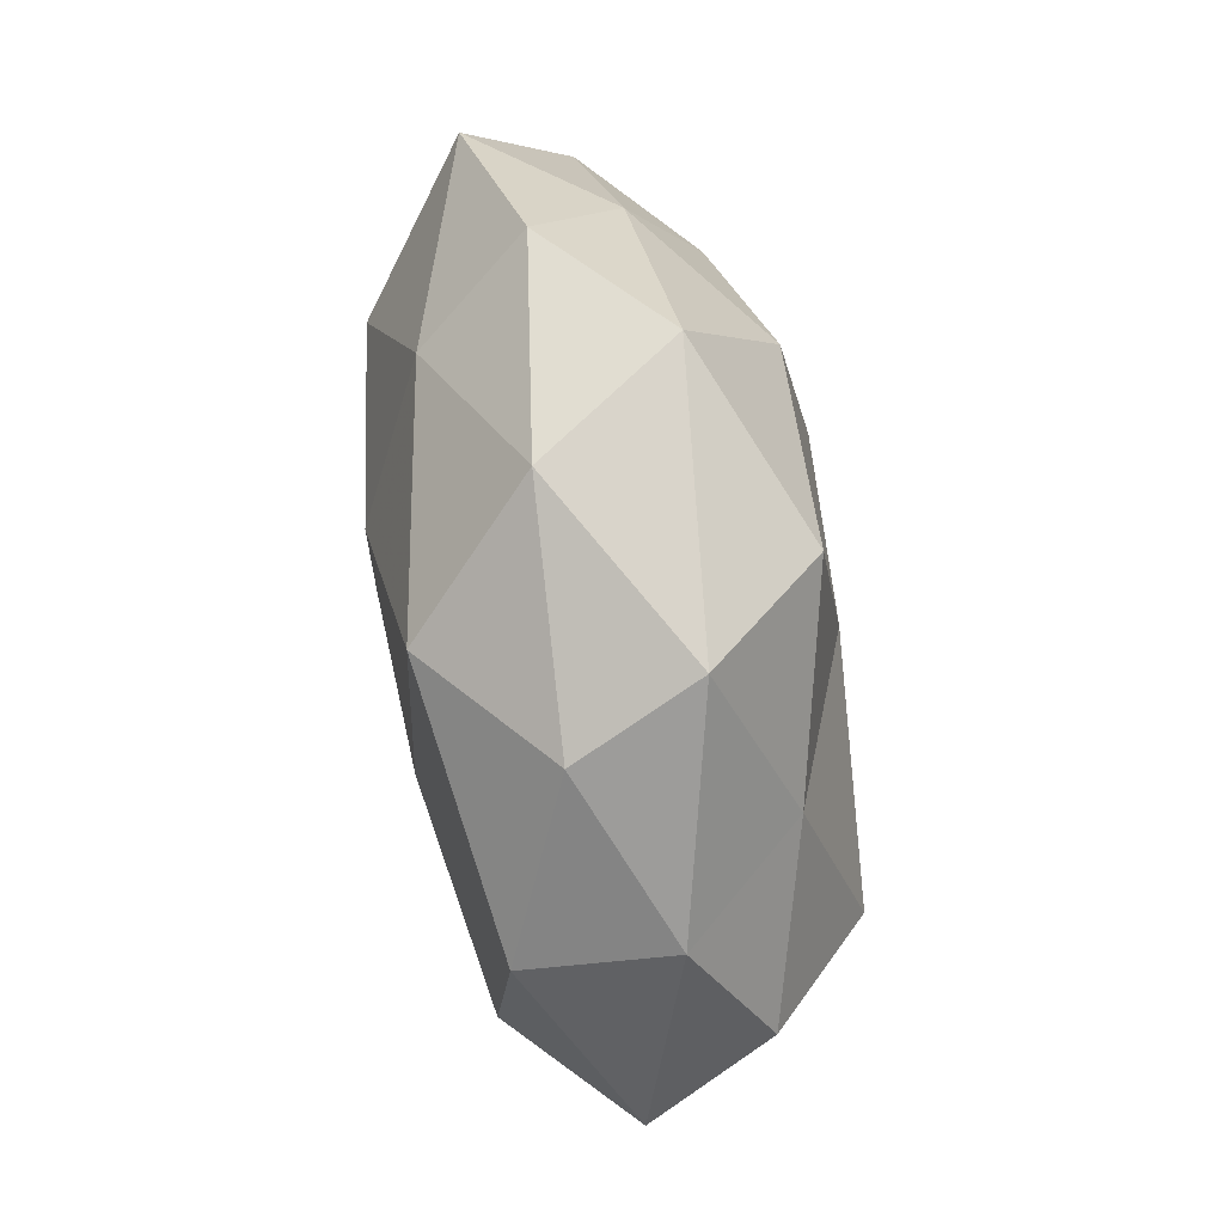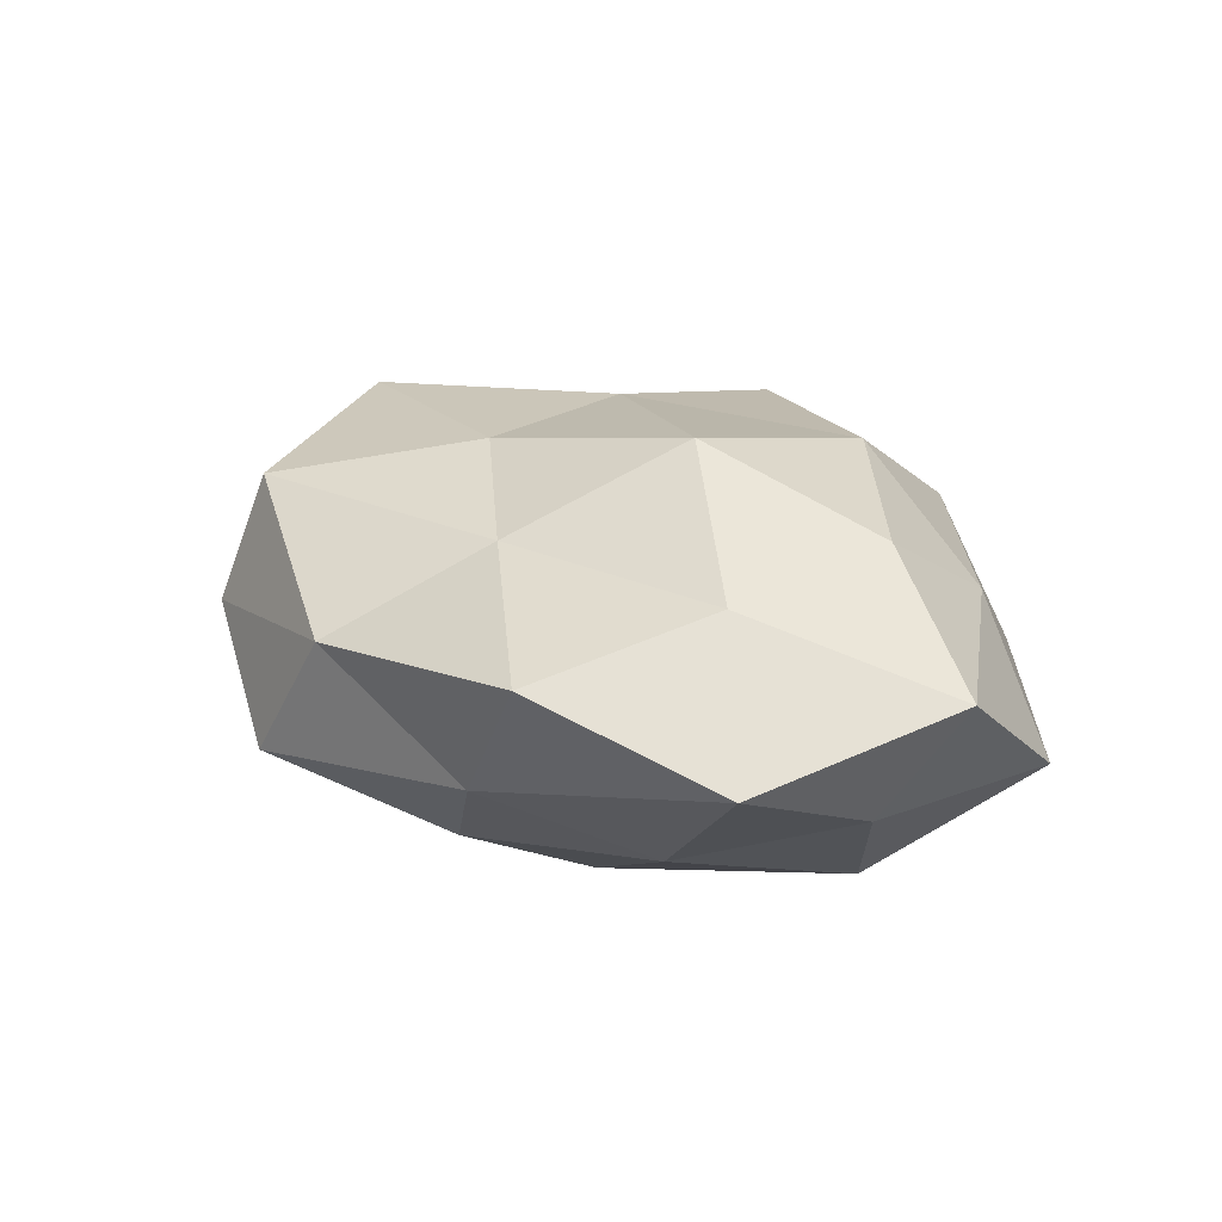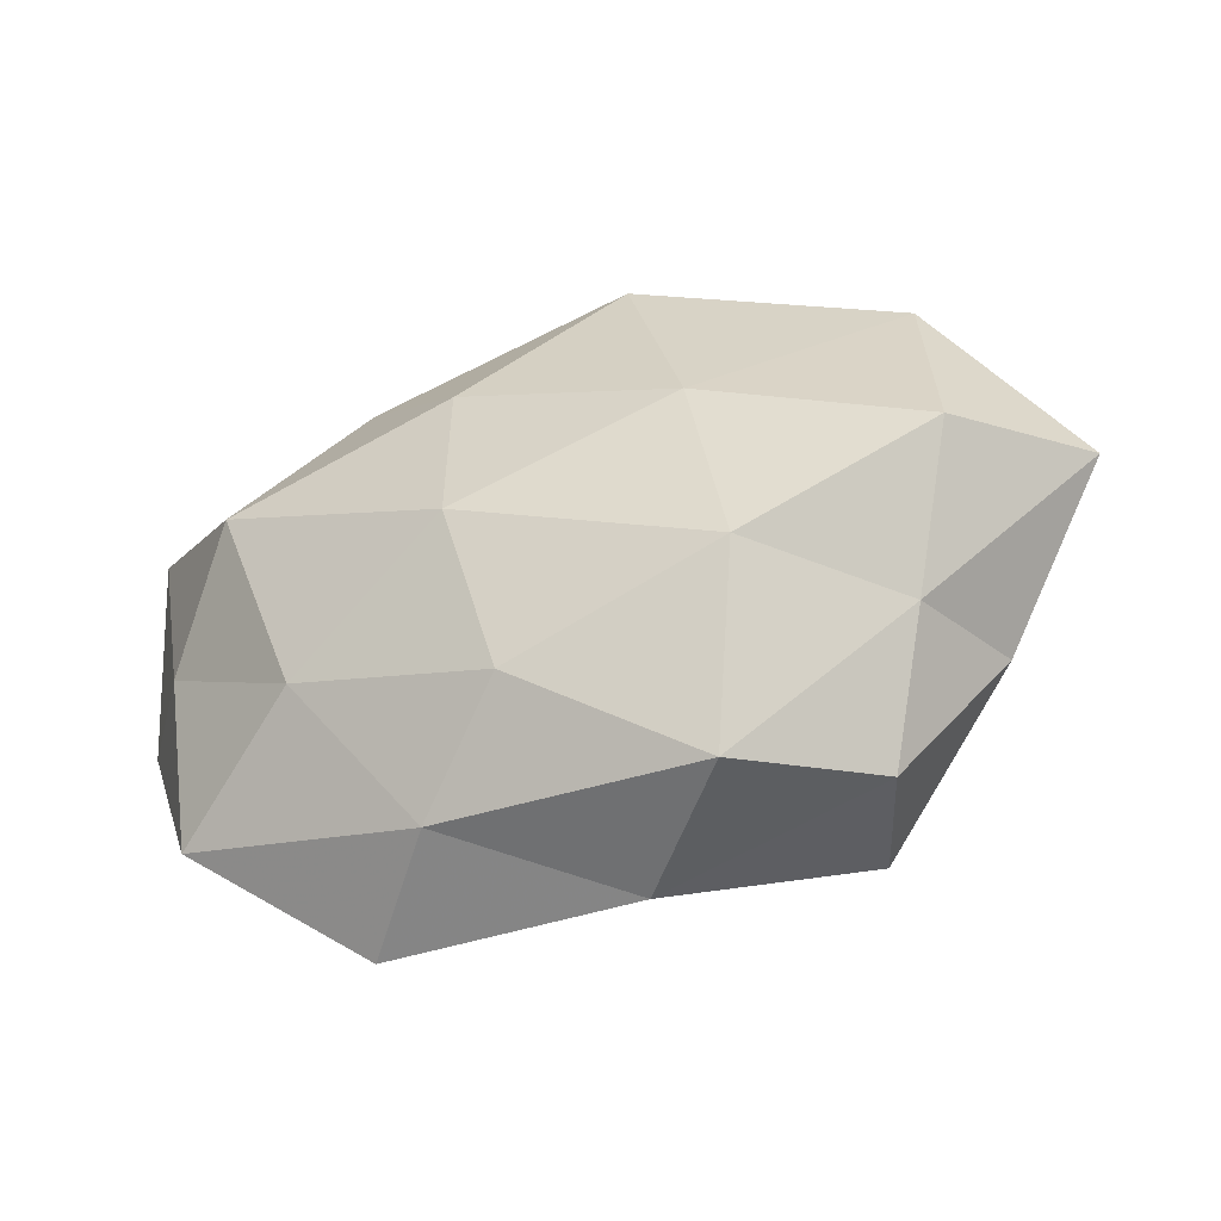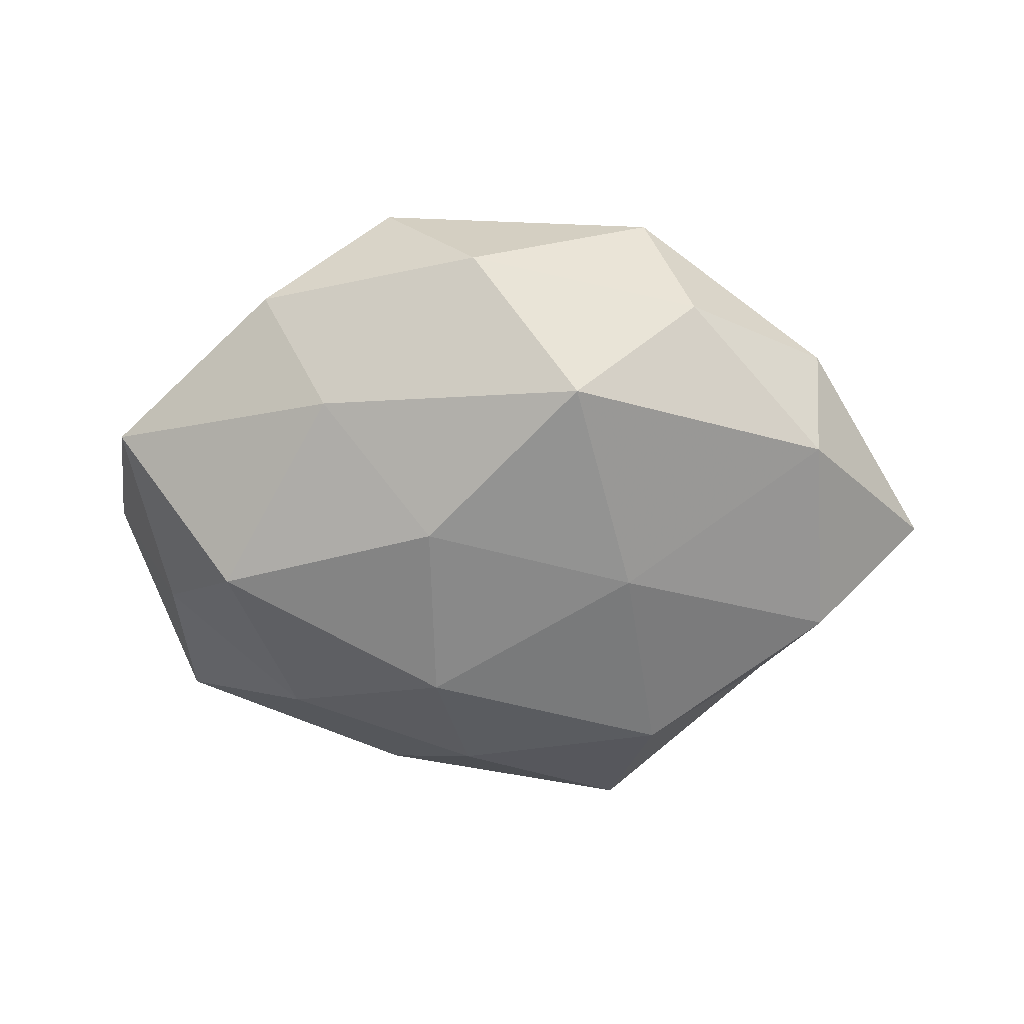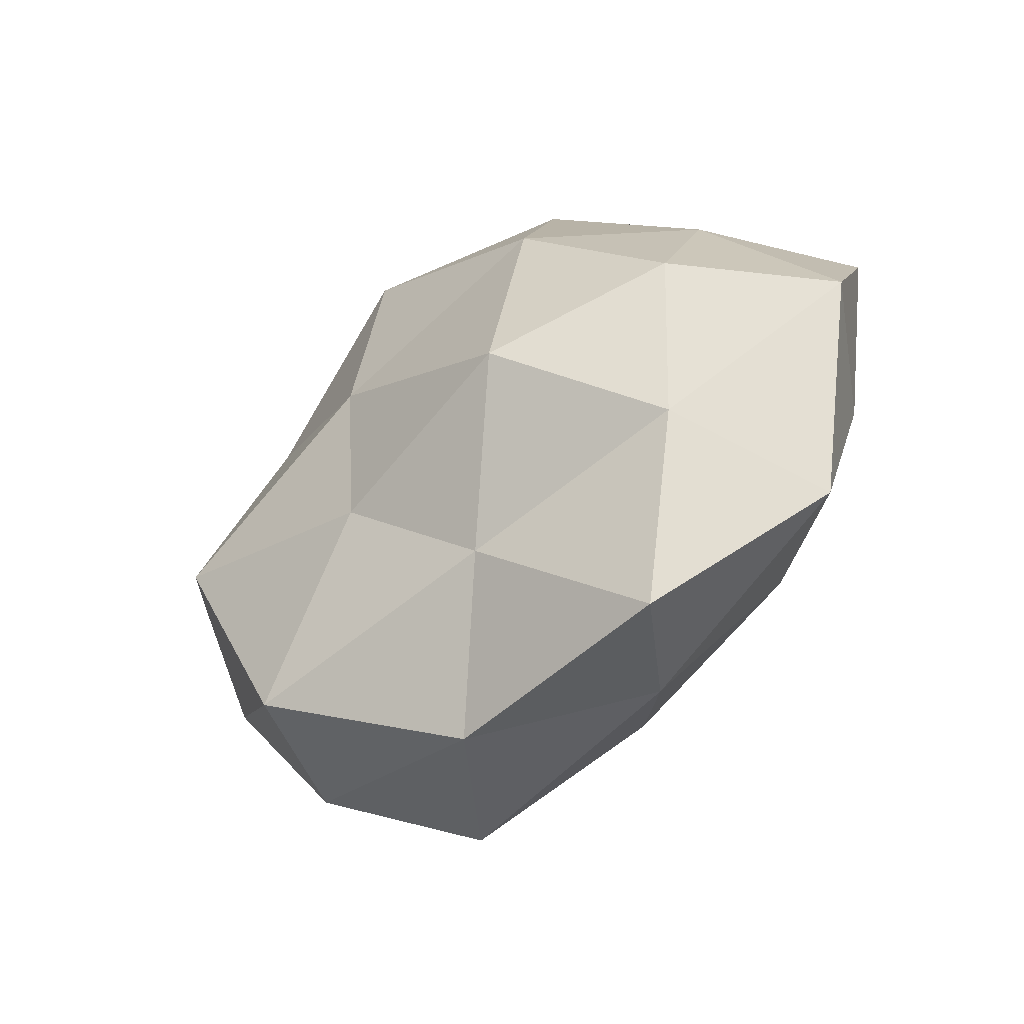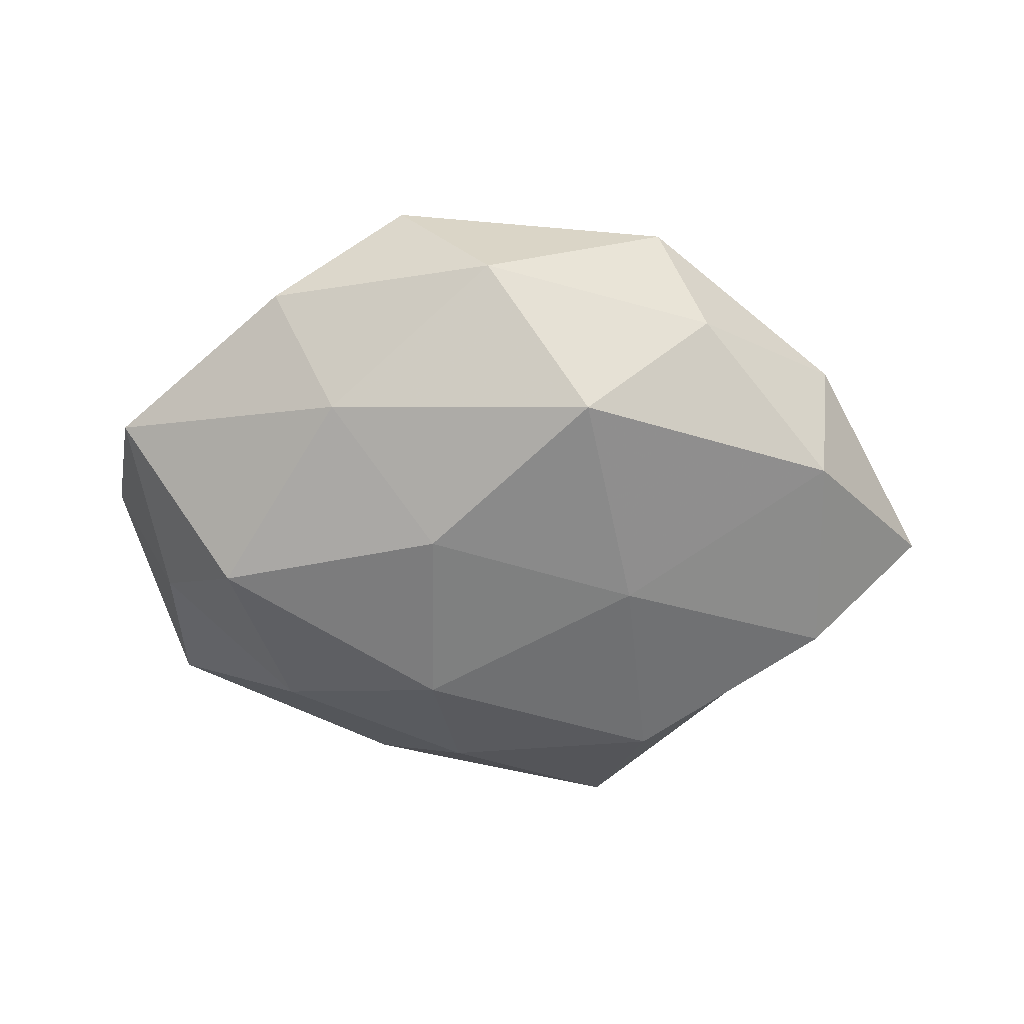
<metadata>
{"format":"obj","ext":"obj","renderer":"f3d","projection":"perspective","resolution":1024,"background":"white","views":[{"elev":74.6,"azim":-99.2,"up":"+Y"},{"elev":19.4,"azim":46.6,"up":"+Z"},{"elev":-53.3,"azim":-163.4,"up":"+Y"},{"elev":-60.7,"azim":-179.1,"up":"+Z"},{"elev":-45.7,"azim":40.9,"up":"+Y"},{"elev":-57.8,"azim":178.3,"up":"+Z"}]}
</metadata>
<code>
v 0.0387 0.002248 -0.02259
v -0.03931 -0.005563 0.02388
v -0.03121 0.01953 0.01639
v 0.03296 0.03597 -0.002995
v 0.003894 0.04323 -0.006729
v -0.01989 0.04171 0.007346
v 0.0064 -0.03147 -0.01772
v -0.008896 0.009053 0.02533
v 0.04862 -0.02884 -0.0008745
v -0.04478 -0.0177 0.007527
v 0.04056 0.003872 0.01838
v -0.01667 0.002371 -0.02455
v 0.007845 -0.02607 0.01752
v -0.02048 -0.02455 -0.02264
v -0.007049 0.03416 0.02187
v -0.0151 -0.04404 -0.009833
v 0.05398 0.0176 -0.008324
v -0.003135 -0.04394 0.006929
v -0.0373 -0.02326 -0.007597
v 0.03128 -0.0224 -0.01555
v -0.04274 0.01861 -0.01693
v -0.026 0.0362 -0.008194
v -0.05243 0.00514 0.01069
v -0.03097 -0.03752 0.003442
v -0.02677 -0.0333 0.01958
v 0.01804 -0.03973 -0.005912
v -0.009678 0.03061 -0.02237
v 0.01921 -0.006032 0.02805
v 0.04912 -0.007842 -0.009332
v 0.03999 0.0213 0.008636
v -0.04412 -0.007629 -0.01964
v 0.03706 -0.01888 0.01503
v 0.05816 -0.002231 0.005466
v 0.01037 0.01092 -0.02583
v -0.04467 0.02373 0.001383
v 0.02433 0.02659 -0.01686
v 0.02096 0.02126 0.02314
v 0.01015 -0.01306 -0.02664
v -0.05941 -0.0009463 -0.005037
v 0.01623 0.04242 0.0108
v 0.02839 -0.04203 0.009376
v -0.008768 -0.01282 0.02372
f 2 8 3
f 15 6 3
f 3 8 15
f 16 14 7
f 19 14 16
f 5 22 6
f 23 2 3
f 10 2 23
f 24 16 18
f 24 10 19
f 24 19 16
f 25 2 10
f 18 13 25
f 24 25 10
f 24 18 25
f 16 7 26
f 16 26 18
f 26 7 20
f 26 20 9
f 27 12 21
f 5 27 22
f 22 27 21
f 17 29 1
f 1 29 20
f 9 20 29
f 4 30 17
f 14 31 12
f 19 31 14
f 21 12 31
f 28 32 11
f 13 32 28
f 29 33 9
f 17 33 29
f 30 11 33
f 30 33 17
f 33 32 9
f 33 11 32
f 27 34 12
f 6 35 3
f 6 22 35
f 21 35 22
f 3 35 23
f 4 36 5
f 17 1 36
f 4 17 36
f 36 27 5
f 36 1 34
f 36 34 27
f 37 15 8
f 37 8 28
f 11 37 28
f 30 37 11
f 7 14 38
f 14 12 38
f 1 20 38
f 38 20 7
f 34 1 38
f 38 12 34
f 10 39 19
f 10 23 39
f 19 39 31
f 31 39 21
f 39 35 21
f 39 23 35
f 4 5 40
f 5 6 40
f 40 6 15
f 4 40 30
f 40 15 37
f 40 37 30
f 18 41 13
f 41 26 9
f 18 26 41
f 9 32 41
f 13 41 32
f 2 42 8
f 25 42 2
f 25 13 42
f 28 8 42
f 42 13 28

</code>
